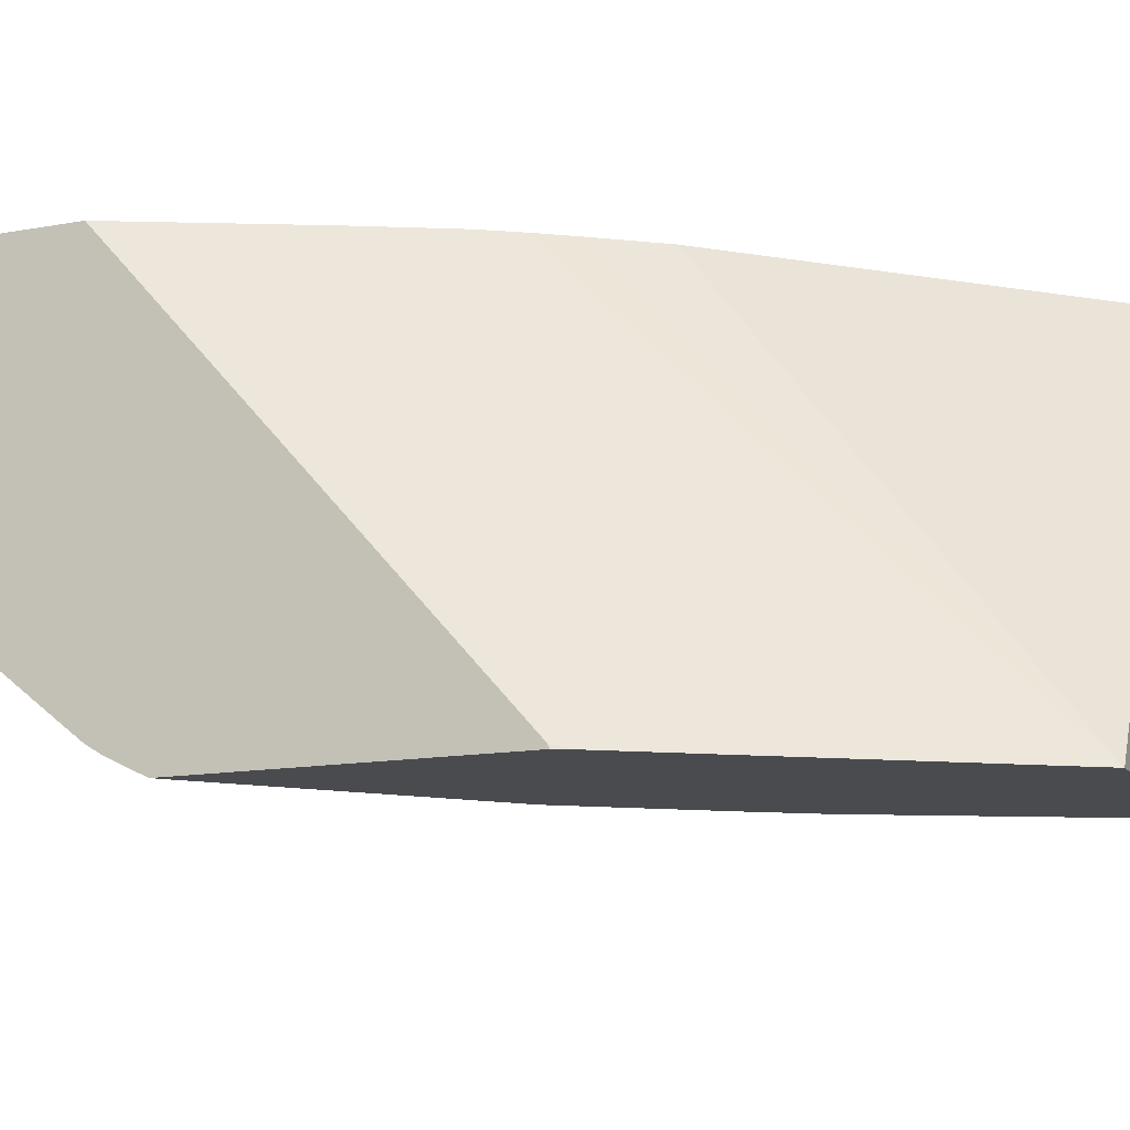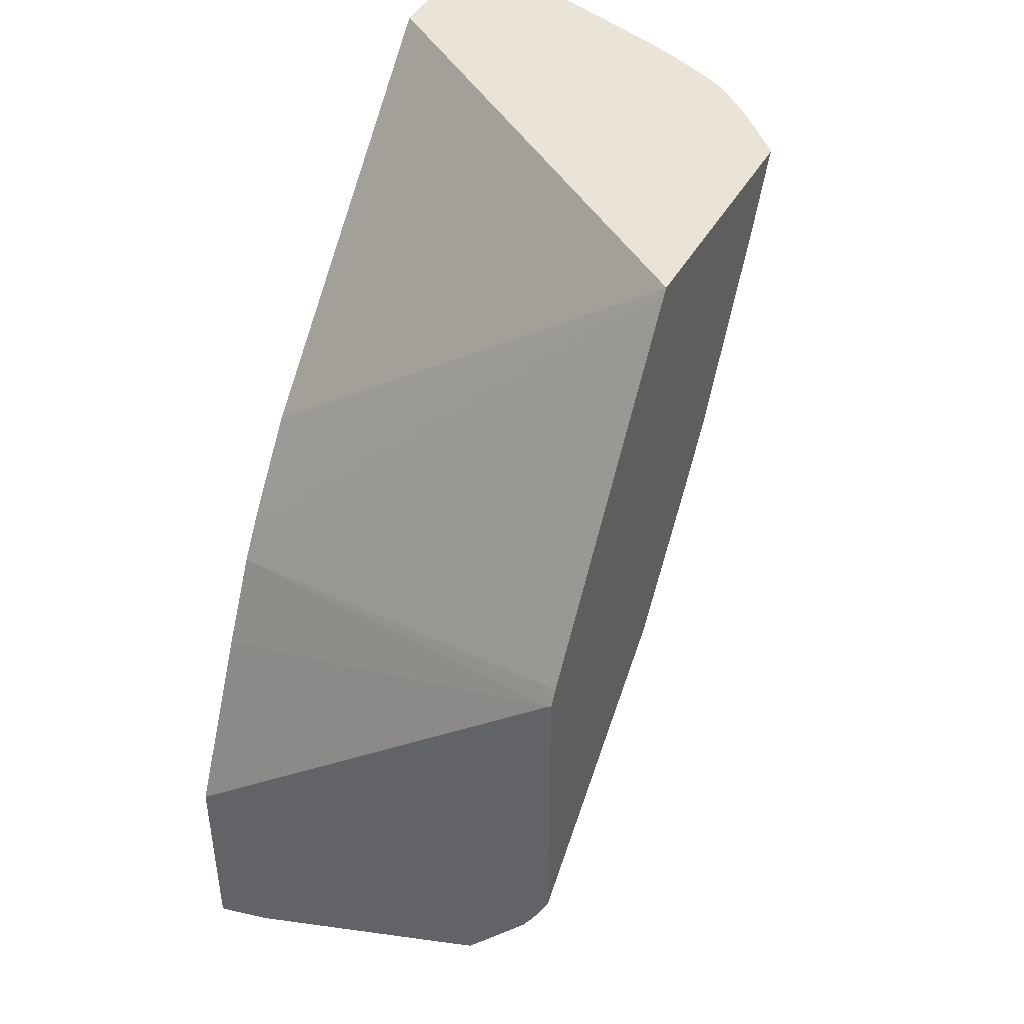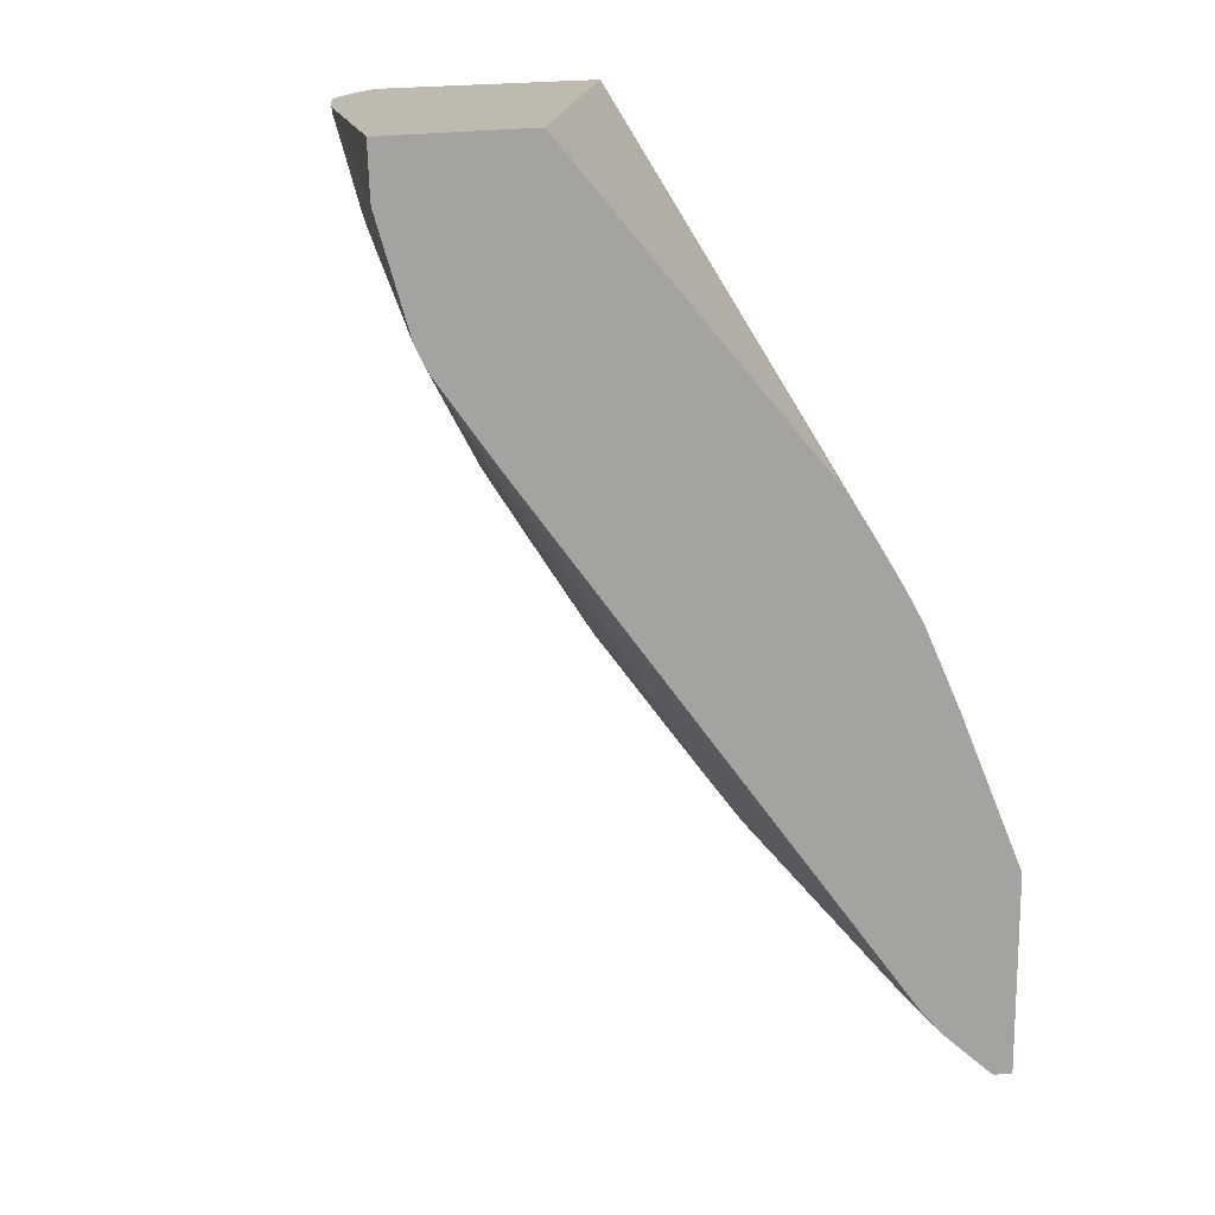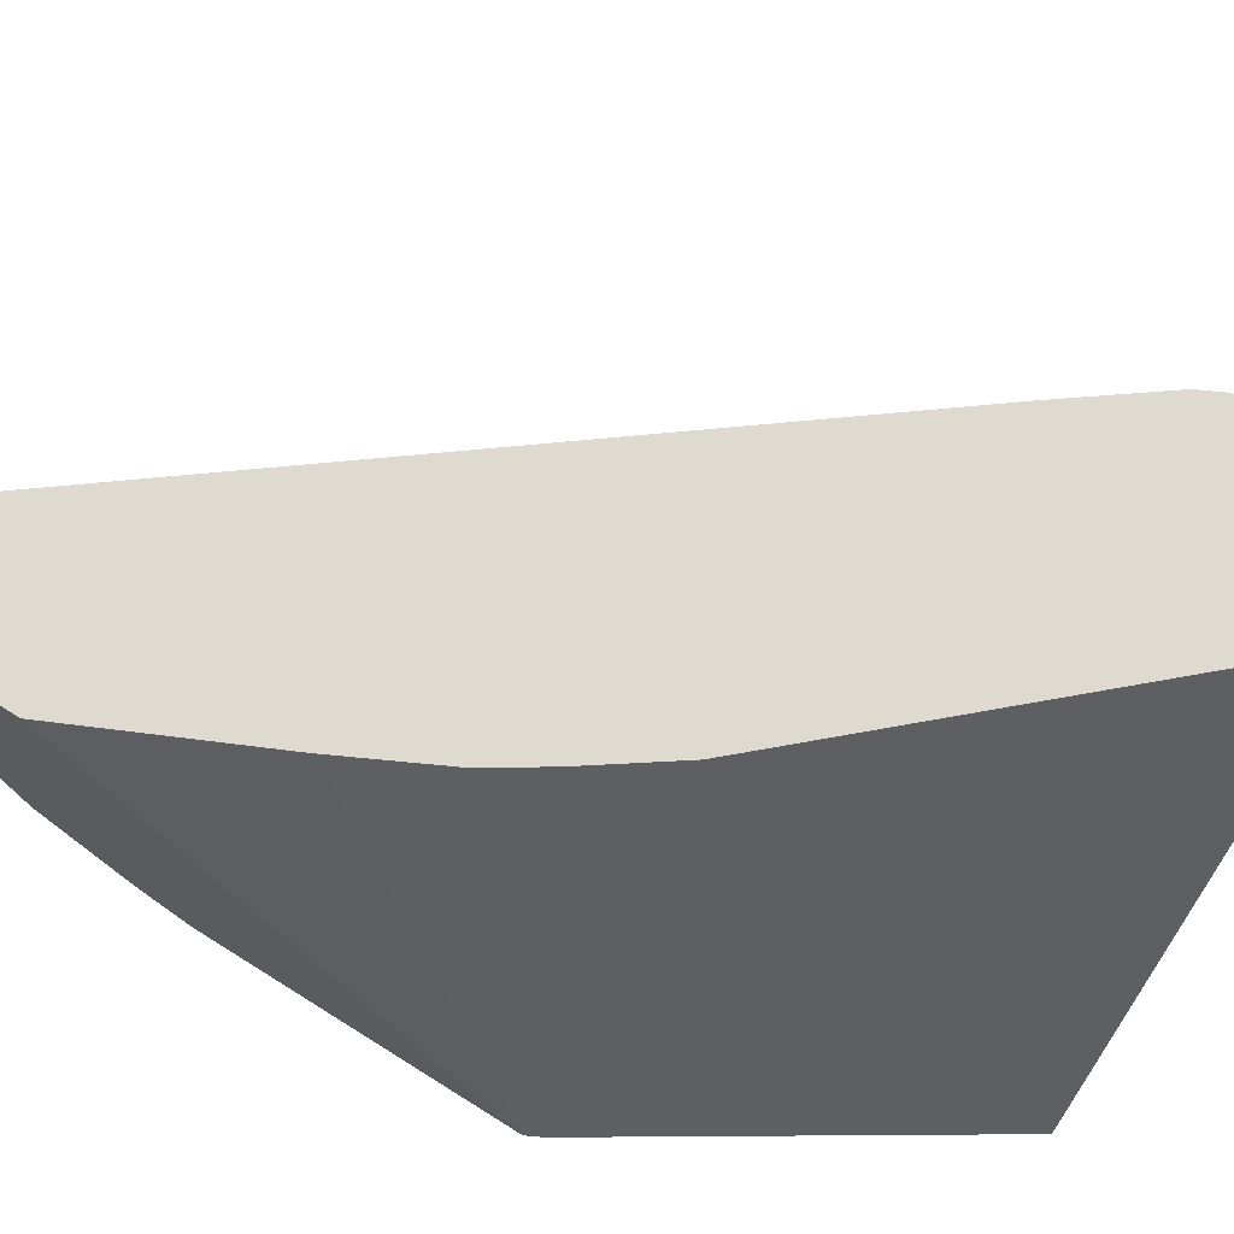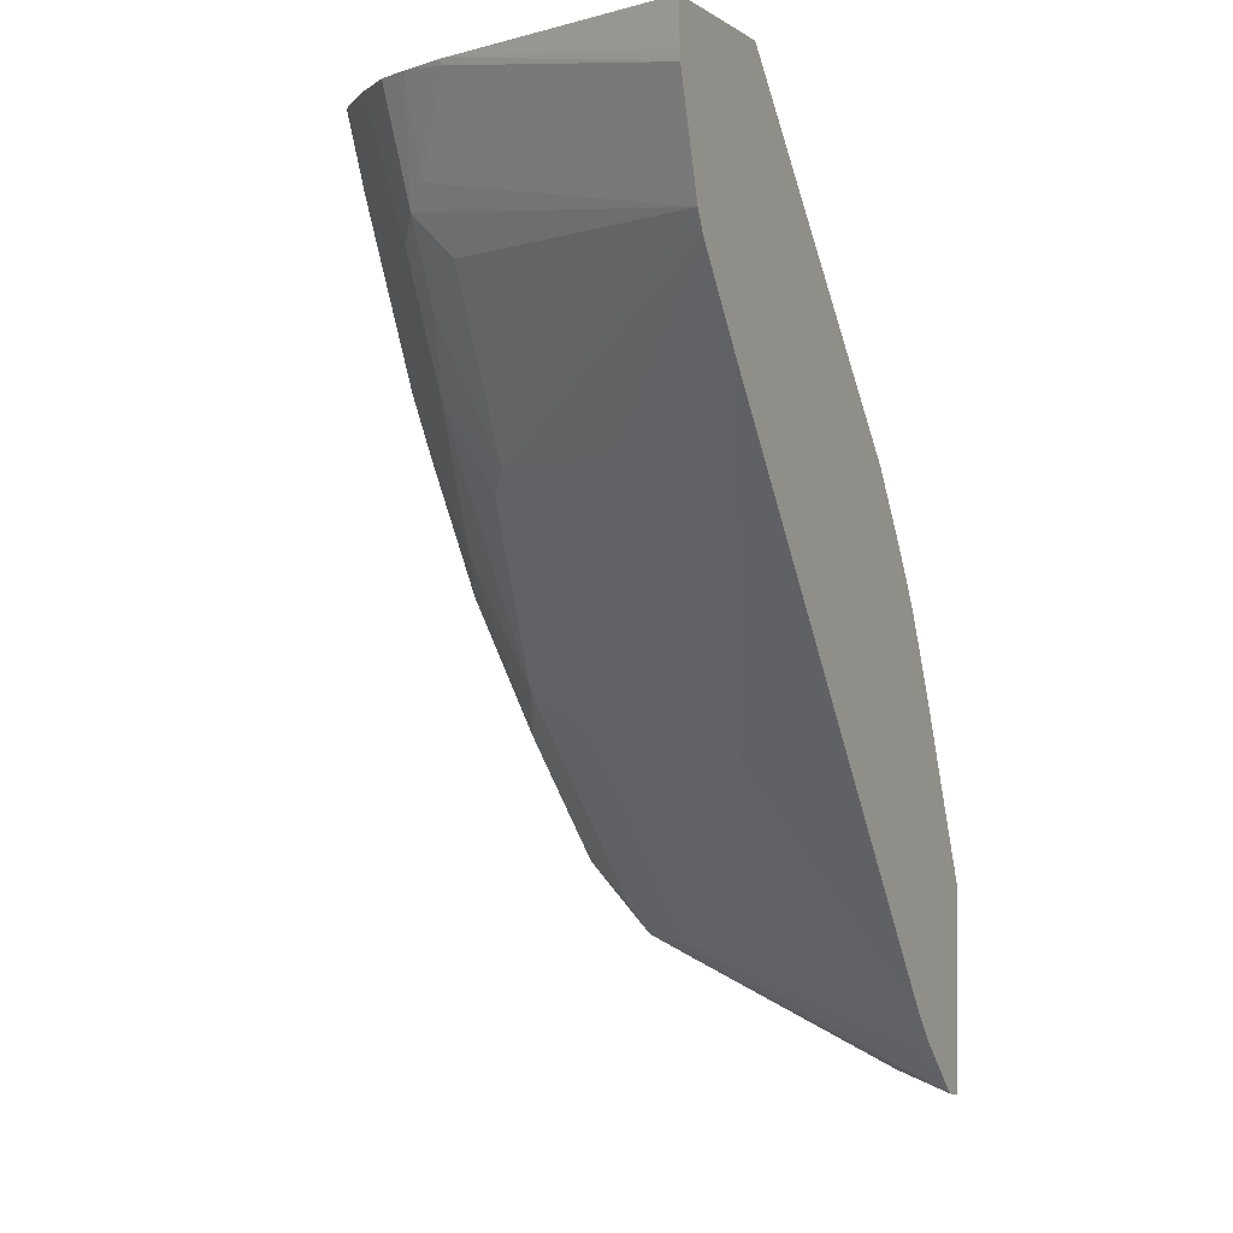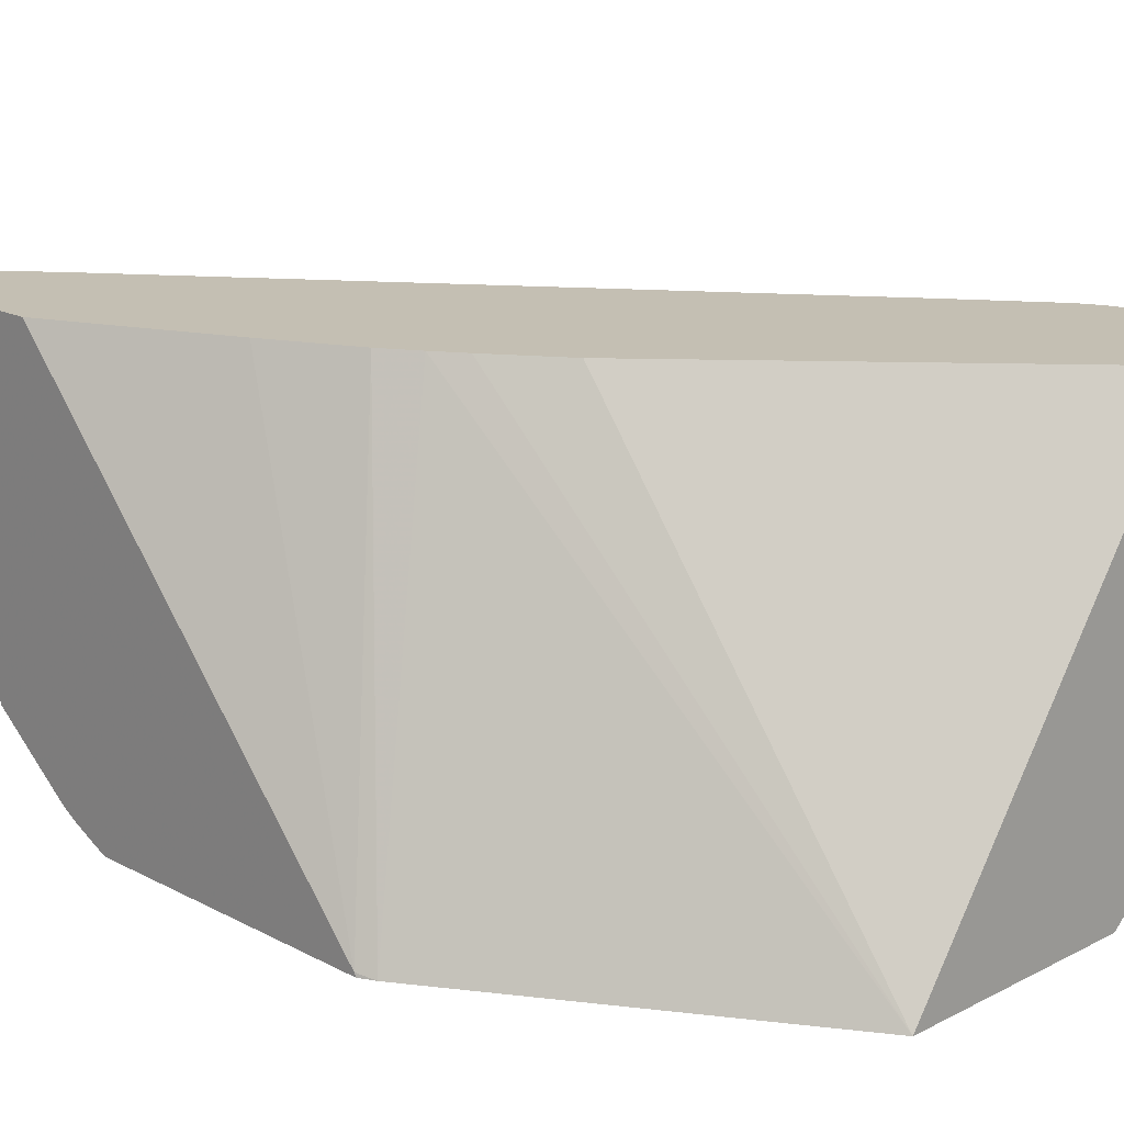
<metadata>
{"format":"obj","ext":"obj","renderer":"f3d","projection":"perspective","resolution":1024,"background":"white","views":[{"elev":-13.9,"azim":-68.1,"up":"+Y"},{"elev":43.5,"azim":-62.4,"up":"+Z"},{"elev":15.8,"azim":150.1,"up":"+Z"},{"elev":71.0,"azim":-57.9,"up":"+Y"},{"elev":-2.4,"azim":115.9,"up":"+Z"},{"elev":17.9,"azim":-44.6,"up":"+Y"}]}
</metadata>
<code>
v 0.8496 0.1718 -0.2923
v 0.8101 0.05363 -0.2923
v 0.8489 0.1718 -0.3119
v 0.7793 0.1718 -0.2923
v 0.8081 0.04812 -0.2923
v 0.8088 0.05087 -0.295
v 0.8486 0.1718 -0.3165
v 0.6426 -0.0272 -0.2923
v 0.6421 0.1718 -0.4431
v 0.7992 0.02777 -0.2923
v 0.7884 0.03053 -0.3357
v 0.8291 0.1526 -0.3561
v 0.8333 0.1718 -0.3663
v 0.5459 -0.0272 -0.4441
v 0.7539 -0.0272 -0.2923
v 0.62 0.1718 -0.4745
v 0.611 0.1718 -0.488
v 0.7955 0.02035 -0.2923
v 0.7808 0.02035 -0.3459
v 0.7808 0.0407 -0.3663
v 0.7401 0.0407 -0.4477
v 0.8288 0.1718 -0.3753
v 0.5424 -0.02542 -0.4521
v 0.5424 -0.0272 -0.4512
v 0.6008 0.1718 -0.5045
v 0.757 -0.02474 -0.2923
v 0.739 -0.0272 -0.3258
v 0.7392 -0.02712 -0.3255
v 0.7918 0.01294 -0.2923
v 0.7681 0.01018 -0.3561
v 0.7579 0.01018 -0.3764
v 0.7604 0.02035 -0.3866
v 0.7774 -0.004292 -0.2923
v 0.7375 0.01018 -0.4171
v 0.7274 0.03053 -0.4578
v 0.6562 0.01018 -0.5391
v 0.6969 0.03053 -0.4985
v 0.707 0.05087 -0.4985
v 0.7197 0.06105 -0.4883
v 0.7401 0.08137 -0.468
v 0.7604 0.1017 -0.4477
v 0.8273 0.1718 -0.3776
v 0.5805 0.1718 -0.5451
v 0.5424 0.1718 -0.6268
v 0.5424 -0.0272 -0.59
v 0.7571 -0.02465 -0.2923
v 0.7188 -0.0272 -0.3663
v 0.6985 -0.02712 -0.4069
v 0.6765 -0.01015 -0.4782
v 0.6969 0.01018 -0.4782
v 0.7121 0.02035 -0.468
v 0.6579 0.0407 -0.5561
v 0.6663 0.03053 -0.5391
v 0.6791 0.0407 -0.529
v 0.6155 -0.01015 -0.5595
v 0.5951 -0.01015 -0.5799
v 0.6155 0.01018 -0.5799
v 0.6985 0.06105 -0.5154
v 0.6985 0.1017 -0.5358
v 0.7197 0.1017 -0.5086
v 0.7989 0.1718 -0.4159
v 0.7189 0.1221 -0.5154
v 0.6791 0.1221 -0.5697
v 0.5424 0.1718 -0.7238
v 0.5424 -0.02718 -0.5936
v 0.5424 -0.0272 -0.5935
v 0.6983 -0.0272 -0.4071
v 0.6815 -0.0272 -0.4341
v 0.6408 -0.0272 -0.4952
v 0.5968 0.0407 -0.6172
v 0.6375 0.08137 -0.5968
v 0.6375 0.1221 -0.6172
v 0.6579 0.1221 -0.5968
v 0.5544 -0.01015 -0.6205
v 0.5544 0.01018 -0.6409
v 0.5953 0.1718 -0.6812
v 0.5536 0.1718 -0.7217
v 0.5424 0.1628 -0.721
v 0.5424 -0.01906 -0.6104
v 0.5561 0.0407 -0.6578
v 0.5765 0.08137 -0.6578
v 0.5968 0.1628 -0.6782
v 0.5424 0.001999 -0.6387
v 0.5424 0.01569 -0.6557
v 0.5424 -0.01424 -0.6184
v 0.5825 0.1718 -0.6955
v 0.5424 0.02901 -0.662
v 0.5424 0.1424 -0.714
v 0.5765 0.1628 -0.6985
f 36 56 57
f 36 57 52
f 38 54 39
f 36 49 55
f 39 54 52
f 39 52 58
f 36 55 56
f 39 58 59
f 42 62 63
f 39 59 60
f 40 60 41
f 41 60 42
f 42 60 62
f 42 63 61
f 45 65 66
f 47 67 48
f 36 50 49
f 48 67 68
f 82 89 86
f 36 51 50
f 28 30 46
f 36 54 38
f 48 68 49
f 23 79 65
f 23 65 45
f 23 45 24
f 26 28 46
f 27 47 28
f 28 47 48
f 28 48 31
f 36 38 37
f 28 31 30
f 31 48 34
f 34 48 49
f 34 49 50
f 34 50 51
f 34 51 35
f 35 51 36
f 36 52 53
f 36 53 54
f 30 33 46
f 49 69 55
f 74 85 83
f 52 59 58
f 71 81 72
f 72 81 82
f 72 82 73
f 73 82 76
f 74 83 84
f 74 84 75
f 74 79 85
f 75 84 80
f 70 80 81
f 76 82 86
f 77 88 78
f 77 86 89
f 77 89 80
f 77 80 84
f 77 84 87
f 80 89 81
f 81 89 82
f 23 85 79
f 77 87 88
f 70 75 80
f 66 79 74
f 65 79 66
f 52 54 53
f 52 57 75
f 52 75 70
f 52 70 81
f 52 81 71
f 52 71 72
f 52 72 73
f 52 73 59
f 55 69 56
f 56 66 74
f 56 74 75
f 56 75 57
f 56 69 66
f 59 73 63
f 59 63 60
f 60 63 62
f 61 63 76
f 63 73 76
f 64 77 78
f 49 68 69
f 23 83 85
f 13 21 22
f 23 87 84
f 1 33 29
f 1 29 18
f 1 18 10
f 1 10 5
f 1 5 2
f 2 5 6
f 2 6 7
f 2 7 3
f 1 46 33
f 4 9 8
f 6 10 11
f 6 11 12
f 6 12 7
f 7 12 13
f 8 14 24
f 8 24 45
f 8 45 66
f 8 66 69
f 5 10 6
f 8 69 68
f 1 26 46
f 1 8 15
f 23 84 83
f 1 2 3
f 1 3 7
f 1 7 13
f 1 13 22
f 1 22 42
f 1 42 61
f 1 61 76
f 1 15 26
f 1 76 86
f 1 77 64
f 1 64 44
f 1 43 25
f 1 25 17
f 1 17 16
f 1 16 9
f 1 9 4
f 1 4 8
f 1 86 77
f 8 68 67
f 1 44 43
f 8 47 27
f 19 33 30
f 21 32 34
f 21 34 35
f 21 35 36
f 21 36 37
f 21 37 38
f 21 38 39
f 21 39 60
f 19 29 33
f 21 60 40
f 21 41 42
f 23 25 43
f 23 43 44
f 23 44 64
f 23 64 78
f 23 78 88
f 8 67 47
f 23 88 87
f 21 40 41
f 19 21 20
f 21 42 22
f 19 34 32
f 8 9 16
f 19 32 21
f 8 16 17
f 8 17 14
f 10 19 11
f 11 19 13
f 11 13 12
f 13 19 20
f 13 20 21
f 10 18 19
f 14 17 25
f 19 31 34
f 19 30 31
f 14 23 24
f 18 29 19
f 15 28 26
f 8 27 15
f 15 27 28
f 14 25 23

</code>
